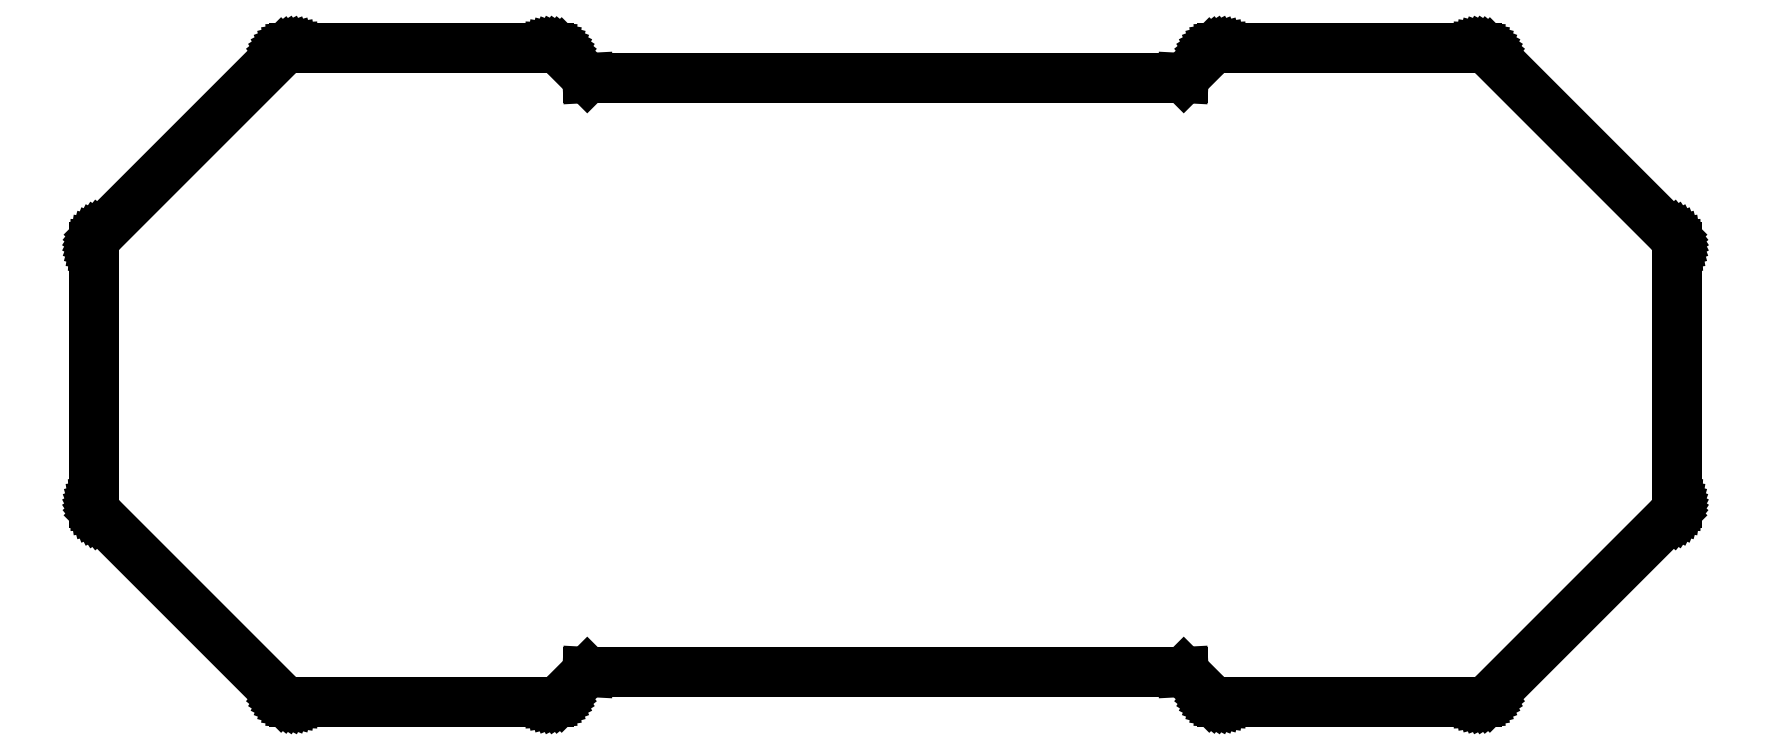
<metadata>
{"format":"dxf","ext":"dxf","renderer":"ezdxf+matplotlib","layout":"modelspace","background":"white","min_lineweight":24,"dpi":150}
</metadata>
<code>
0
SECTION
2
ENTITIES
0
LINE
8
0
10
9
20
-16
11
41
21
-16
0
LINE
8
0
10
41
20
-16
11
41.07
21
-16
0
LINE
8
0
10
41.07
20
-16
11
42.44
21
-17.37
0
LINE
8
0
10
42.44
20
-17.37
11
42.52
21
-17.44
0
LINE
8
0
10
42.52
20
-17.44
11
42.61
21
-17.5
0
LINE
8
0
10
42.61
20
-17.5
11
42.7
21
-17.54
0
LINE
8
0
10
42.7
20
-17.54
11
42.8
21
-17.58
0
LINE
8
0
10
42.8
20
-17.58
11
42.9
21
-17.61
0
LINE
8
0
10
42.9
20
-17.61
11
43.01
21
-17.62
0
LINE
8
0
10
43.01
20
-17.62
11
43.11
21
-17.63
0
LINE
8
0
10
43.11
20
-17.63
11
56.89
21
-17.63
0
LINE
8
0
10
56.89
20
-17.63
11
56.99
21
-17.62
0
LINE
8
0
10
56.99
20
-17.62
11
57.1
21
-17.61
0
LINE
8
0
10
57.1
20
-17.61
11
57.2
21
-17.58
0
LINE
8
0
10
57.2
20
-17.58
11
57.3
21
-17.54
0
LINE
8
0
10
57.3
20
-17.54
11
57.39
21
-17.5
0
LINE
8
0
10
57.39
20
-17.5
11
57.48
21
-17.44
0
LINE
8
0
10
57.48
20
-17.44
11
57.56
21
-17.37
0
LINE
8
0
10
57.56
20
-17.37
11
67.37
21
-7.557
0
LINE
8
0
10
67.37
20
-7.557
11
67.44
21
-7.476
0
LINE
8
0
10
67.44
20
-7.476
11
67.5
21
-7.388
0
LINE
8
0
10
67.5
20
-7.388
11
67.54
21
-7.295
0
LINE
8
0
10
67.54
20
-7.295
11
67.58
21
-7.197
0
LINE
8
0
10
67.58
20
-7.197
11
67.61
21
-7.096
0
LINE
8
0
10
67.61
20
-7.096
11
67.62
21
-6.993
0
LINE
8
0
10
67.62
20
-6.993
11
67.63
21
-6.888
0
LINE
8
0
10
67.63
20
-6.888
11
67.63
21
6.888
0
LINE
8
0
10
67.63
20
6.888
11
67.62
21
6.993
0
LINE
8
0
10
67.62
20
6.993
11
67.61
21
7.096
0
LINE
8
0
10
67.61
20
7.096
11
67.58
21
7.197
0
LINE
8
0
10
67.58
20
7.197
11
67.54
21
7.295
0
LINE
8
0
10
67.54
20
7.295
11
67.5
21
7.388
0
LINE
8
0
10
67.5
20
7.388
11
67.44
21
7.476
0
LINE
8
0
10
67.44
20
7.476
11
67.37
21
7.557
0
LINE
8
0
10
67.37
20
7.557
11
57.56
21
17.37
0
LINE
8
0
10
57.56
20
17.37
11
57.48
21
17.44
0
LINE
8
0
10
57.48
20
17.44
11
57.39
21
17.5
0
LINE
8
0
10
57.39
20
17.5
11
57.3
21
17.54
0
LINE
8
0
10
57.3
20
17.54
11
57.2
21
17.58
0
LINE
8
0
10
57.2
20
17.58
11
57.1
21
17.61
0
LINE
8
0
10
57.1
20
17.61
11
56.99
21
17.62
0
LINE
8
0
10
56.99
20
17.62
11
56.89
21
17.63
0
LINE
8
0
10
56.89
20
17.63
11
43.11
21
17.63
0
LINE
8
0
10
43.11
20
17.63
11
43.01
21
17.62
0
LINE
8
0
10
43.01
20
17.62
11
42.9
21
17.61
0
LINE
8
0
10
42.9
20
17.61
11
42.8
21
17.58
0
LINE
8
0
10
42.8
20
17.58
11
42.7
21
17.54
0
LINE
8
0
10
42.7
20
17.54
11
42.61
21
17.5
0
LINE
8
0
10
42.61
20
17.5
11
42.52
21
17.44
0
LINE
8
0
10
42.52
20
17.44
11
42.44
21
17.37
0
LINE
8
0
10
42.44
20
17.37
11
41.07
21
16
0
LINE
8
0
10
41.07
20
16
11
41
21
16
0
LINE
8
0
10
41
20
16
11
9
21
16
0
LINE
8
0
10
9
20
16
11
8.934
21
16
0
LINE
8
0
10
8.934
20
16
11
7.557
21
17.37
0
LINE
8
0
10
7.557
20
17.37
11
7.476
21
17.44
0
LINE
8
0
10
7.476
20
17.44
11
7.388
21
17.5
0
LINE
8
0
10
7.388
20
17.5
11
7.295
21
17.54
0
LINE
8
0
10
7.295
20
17.54
11
7.197
21
17.58
0
LINE
8
0
10
7.197
20
17.58
11
7.096
21
17.61
0
LINE
8
0
10
7.096
20
17.61
11
6.993
21
17.62
0
LINE
8
0
10
6.993
20
17.62
11
6.888
21
17.63
0
LINE
8
0
10
6.888
20
17.63
11
-6.888
21
17.63
0
LINE
8
0
10
-6.888
20
17.63
11
-6.993
21
17.62
0
LINE
8
0
10
-6.993
20
17.62
11
-7.096
21
17.61
0
LINE
8
0
10
-7.096
20
17.61
11
-7.197
21
17.58
0
LINE
8
0
10
-7.197
20
17.58
11
-7.295
21
17.54
0
LINE
8
0
10
-7.295
20
17.54
11
-7.388
21
17.5
0
LINE
8
0
10
-7.388
20
17.5
11
-7.476
21
17.44
0
LINE
8
0
10
-7.476
20
17.44
11
-7.557
21
17.37
0
LINE
8
0
10
-7.557
20
17.37
11
-17.37
21
7.557
0
LINE
8
0
10
-17.37
20
7.557
11
-17.44
21
7.476
0
LINE
8
0
10
-17.44
20
7.476
11
-17.5
21
7.388
0
LINE
8
0
10
-17.5
20
7.388
11
-17.54
21
7.295
0
LINE
8
0
10
-17.54
20
7.295
11
-17.58
21
7.197
0
LINE
8
0
10
-17.58
20
7.197
11
-17.61
21
7.096
0
LINE
8
0
10
-17.61
20
7.096
11
-17.62
21
6.993
0
LINE
8
0
10
-17.62
20
6.993
11
-17.63
21
6.888
0
LINE
8
0
10
-17.63
20
6.888
11
-17.63
21
-6.888
0
LINE
8
0
10
-17.63
20
-6.888
11
-17.62
21
-6.993
0
LINE
8
0
10
-17.62
20
-6.993
11
-17.61
21
-7.096
0
LINE
8
0
10
-17.61
20
-7.096
11
-17.58
21
-7.197
0
LINE
8
0
10
-17.58
20
-7.197
11
-17.54
21
-7.295
0
LINE
8
0
10
-17.54
20
-7.295
11
-17.5
21
-7.388
0
LINE
8
0
10
-17.5
20
-7.388
11
-17.44
21
-7.476
0
LINE
8
0
10
-17.44
20
-7.476
11
-17.37
21
-7.557
0
LINE
8
0
10
-17.37
20
-7.557
11
-7.557
21
-17.37
0
LINE
8
0
10
-7.557
20
-17.37
11
-7.476
21
-17.44
0
LINE
8
0
10
-7.476
20
-17.44
11
-7.388
21
-17.5
0
LINE
8
0
10
-7.388
20
-17.5
11
-7.295
21
-17.54
0
LINE
8
0
10
-7.295
20
-17.54
11
-7.197
21
-17.58
0
LINE
8
0
10
-7.197
20
-17.58
11
-7.096
21
-17.61
0
LINE
8
0
10
-7.096
20
-17.61
11
-6.993
21
-17.62
0
LINE
8
0
10
-6.993
20
-17.62
11
-6.888
21
-17.63
0
LINE
8
0
10
-6.888
20
-17.63
11
6.888
21
-17.63
0
LINE
8
0
10
6.888
20
-17.63
11
6.993
21
-17.62
0
LINE
8
0
10
6.993
20
-17.62
11
7.096
21
-17.61
0
LINE
8
0
10
7.096
20
-17.61
11
7.197
21
-17.58
0
LINE
8
0
10
7.197
20
-17.58
11
7.295
21
-17.54
0
LINE
8
0
10
7.295
20
-17.54
11
7.388
21
-17.5
0
LINE
8
0
10
7.388
20
-17.5
11
7.476
21
-17.44
0
LINE
8
0
10
7.476
20
-17.44
11
7.557
21
-17.37
0
LINE
8
0
10
7.557
20
-17.37
11
8.934
21
-16
0
LINE
8
0
10
8.934
20
-16
11
9
21
-16
0
ENDSEC
0
EOF

</code>
